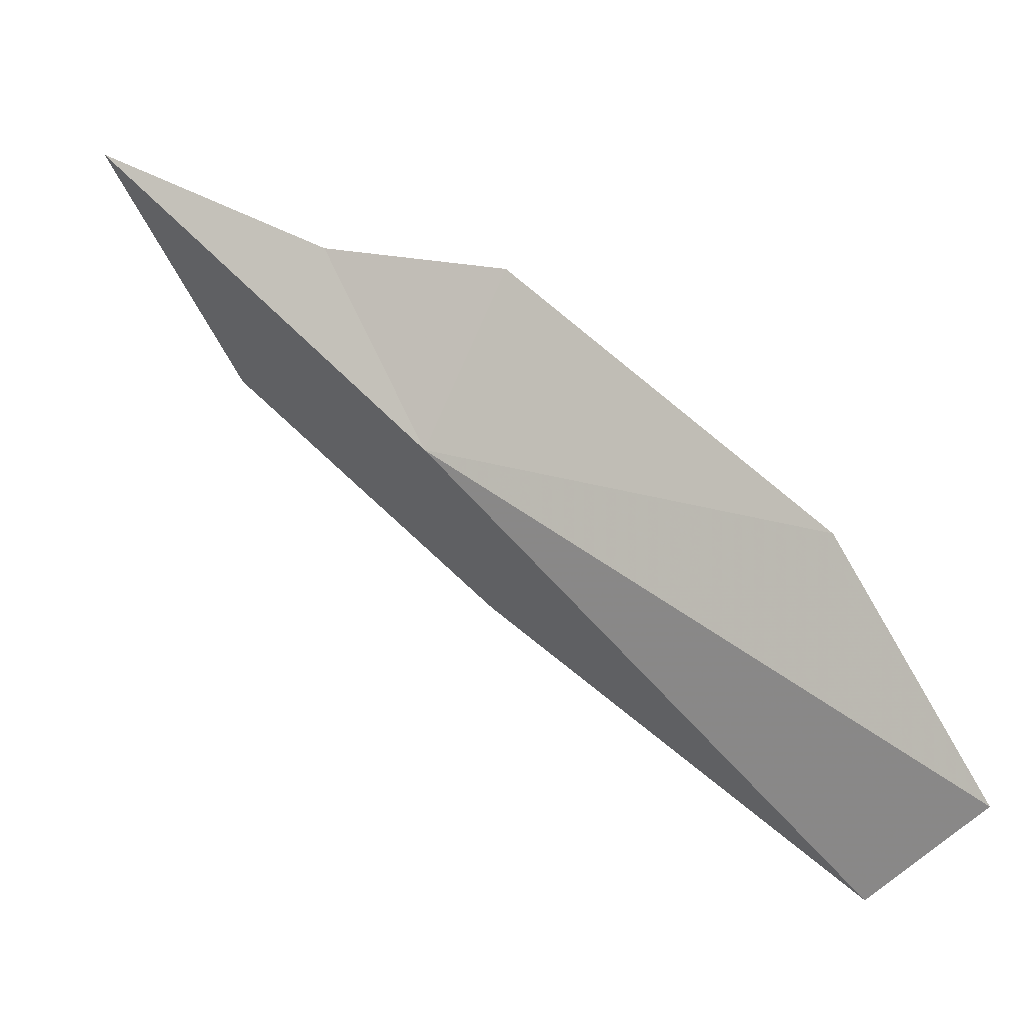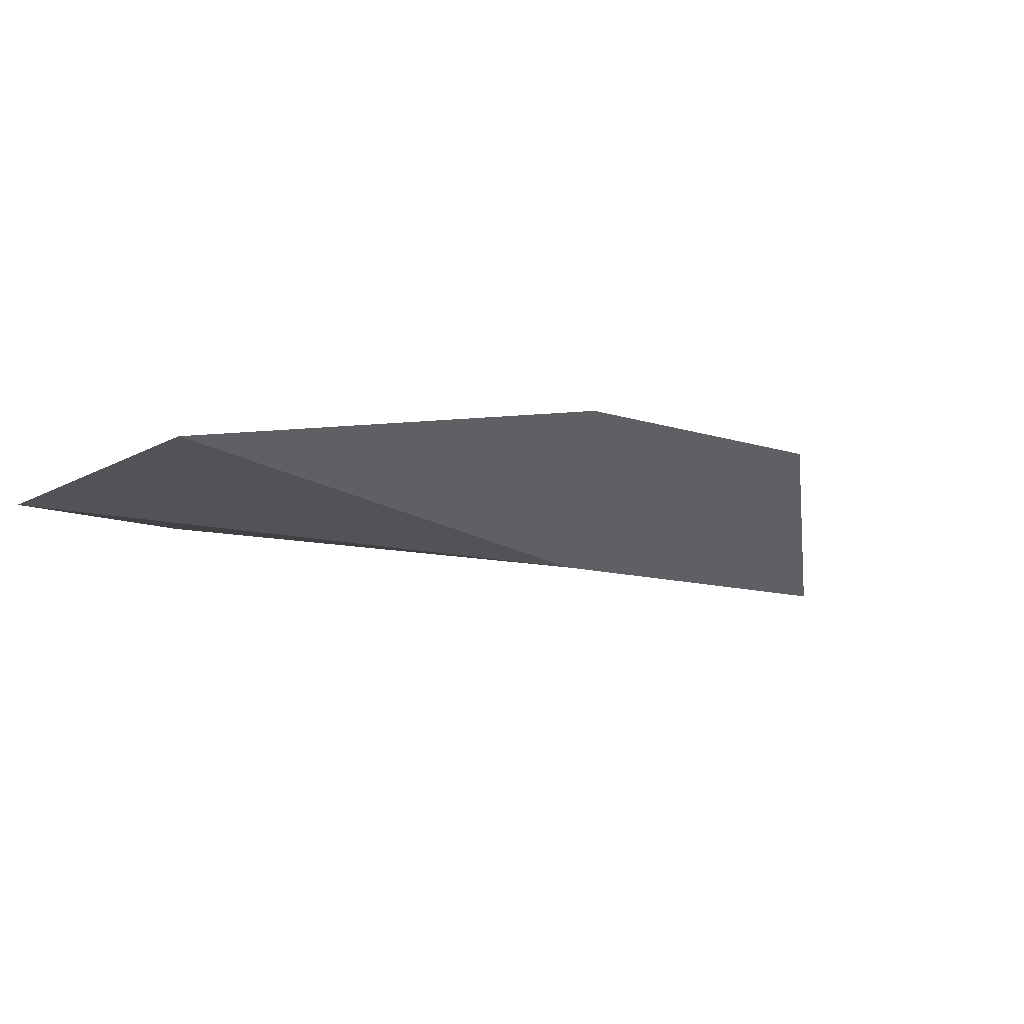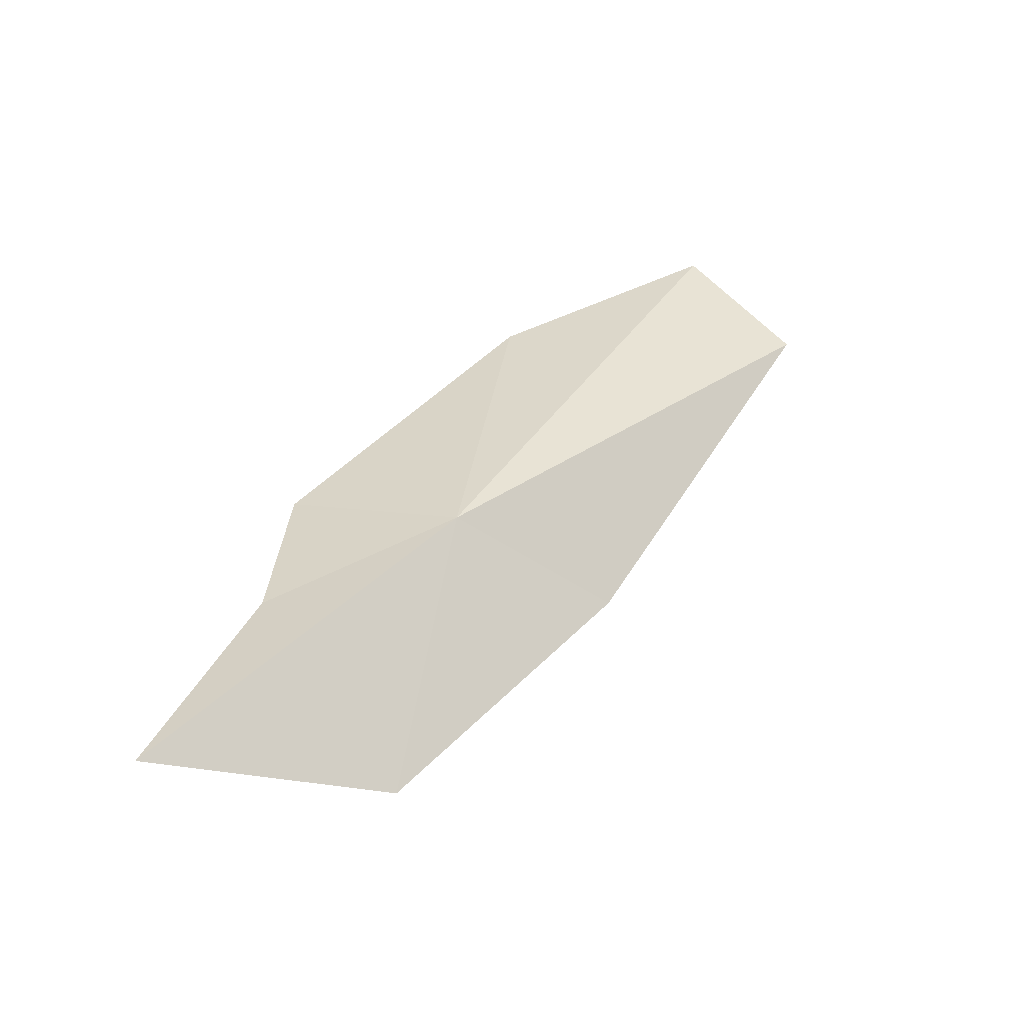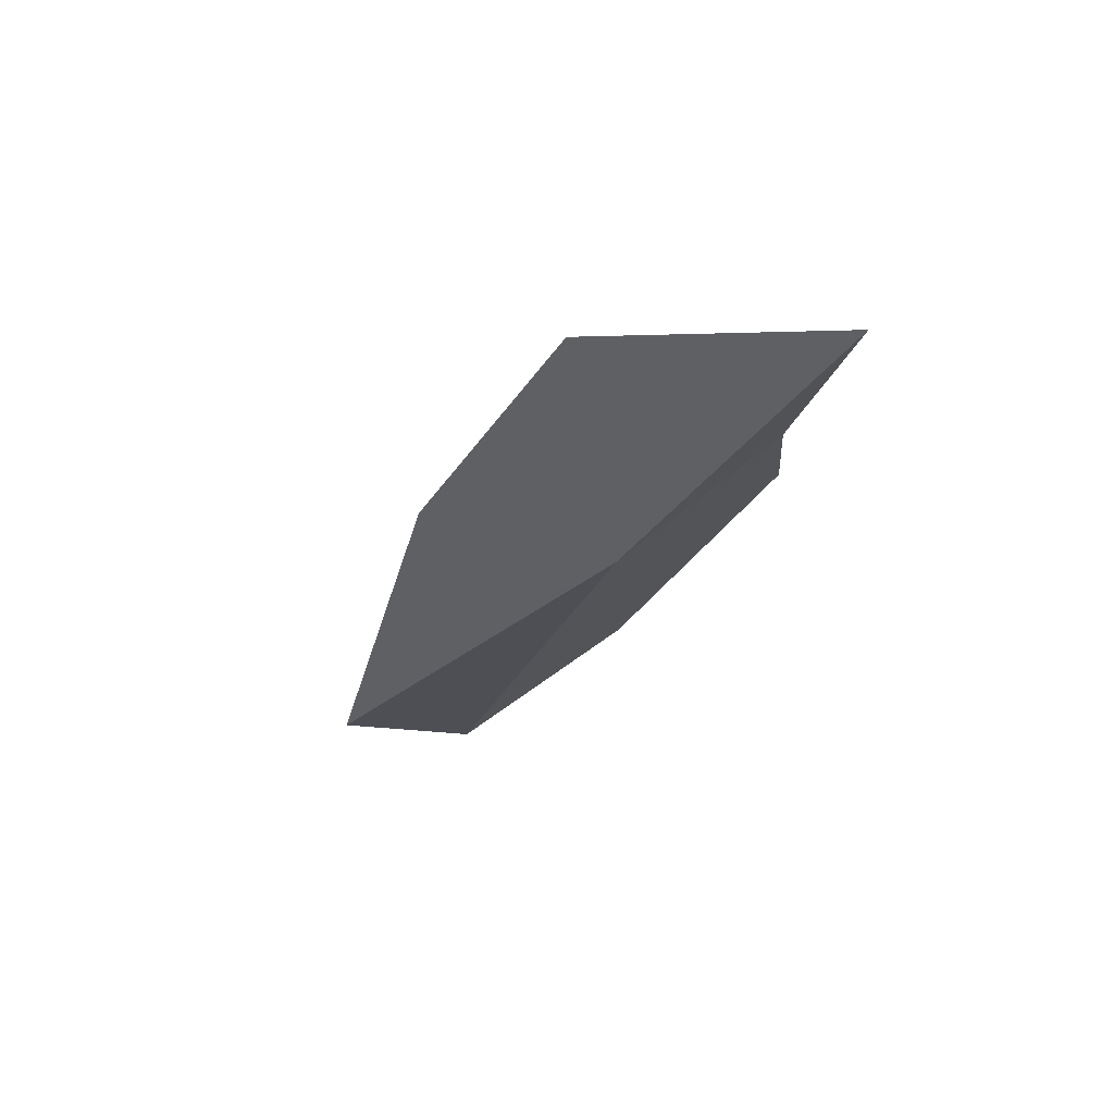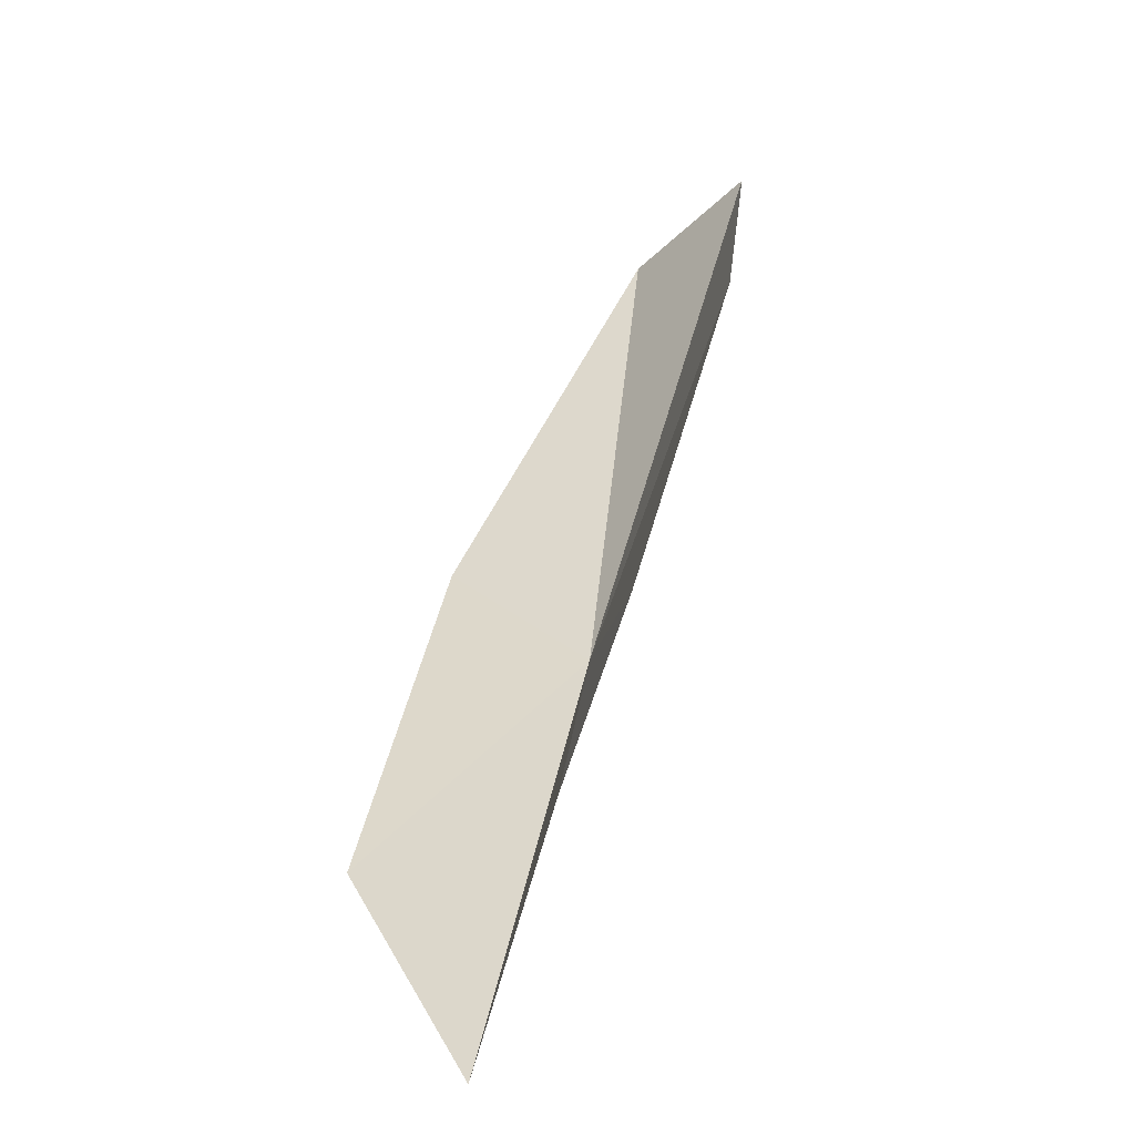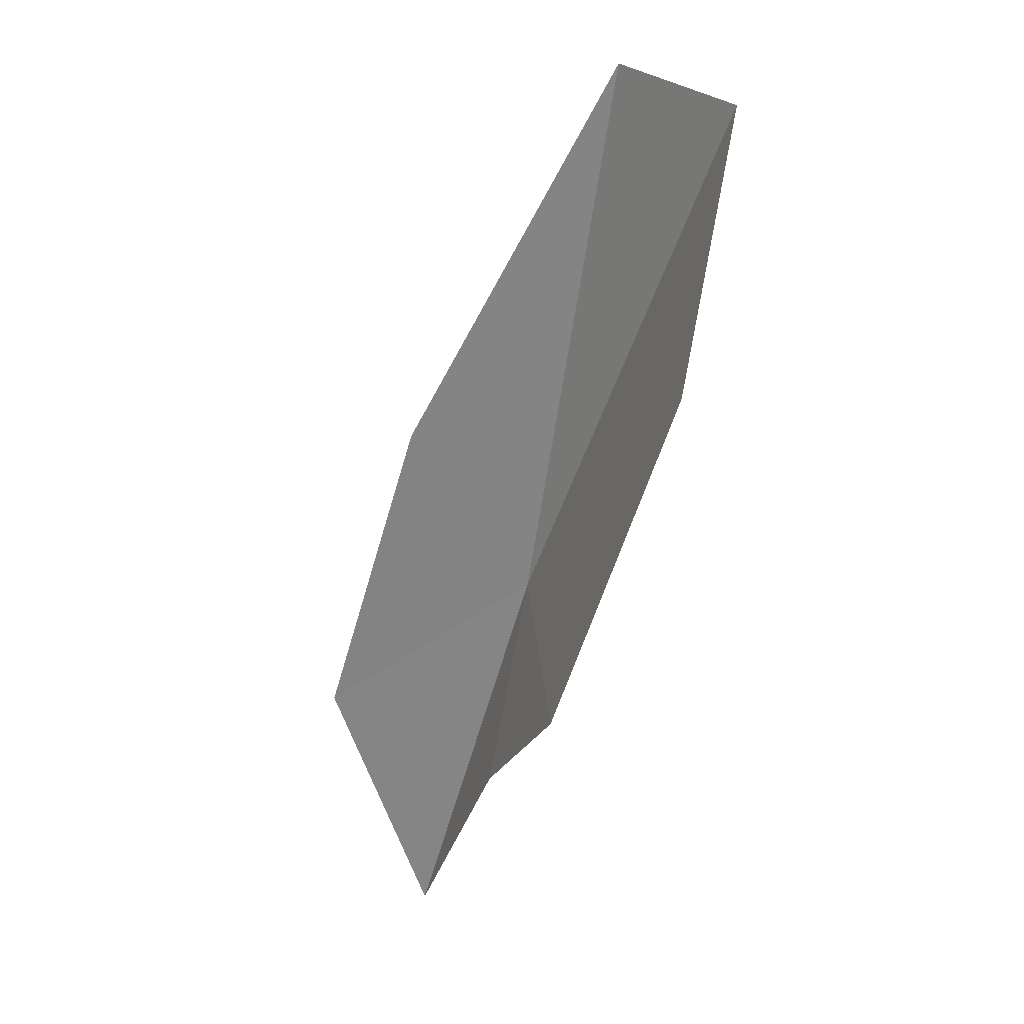
<metadata>
{"format":"obj","ext":"obj","renderer":"f3d","projection":"perspective","resolution":1024,"background":"white","views":[{"elev":-28.0,"azim":-94.4,"up":"+Y"},{"elev":-68.3,"azim":60.6,"up":"+Y"},{"elev":-79.6,"azim":-57.9,"up":"+Z"},{"elev":-77.4,"azim":146.6,"up":"+Z"},{"elev":1.1,"azim":-159.1,"up":"+Z"},{"elev":71.2,"azim":-155.1,"up":"+Z"}]}
</metadata>
<code>
v -0.02463 -0.04609 -0.0752
v -0.02569 -0.05524 -0.06252
v -0.02231 -0.05634 -0.06468
v -0.02715 -0.0493 -0.06595
v -0.02015 -0.04809 -0.07326
v -0.02701 -0.04236 -0.07341
v -0.02032 -0.04177 -0.07992
v -0.02575 -0.04113 -0.0778
v -0.02496 -0.03801 -0.08349
f 1 2 4
f 1 5 3
f 1 4 6
f 1 7 5
f 1 6 8
f 1 9 7
f 1 8 9
f 1 3 2

</code>
